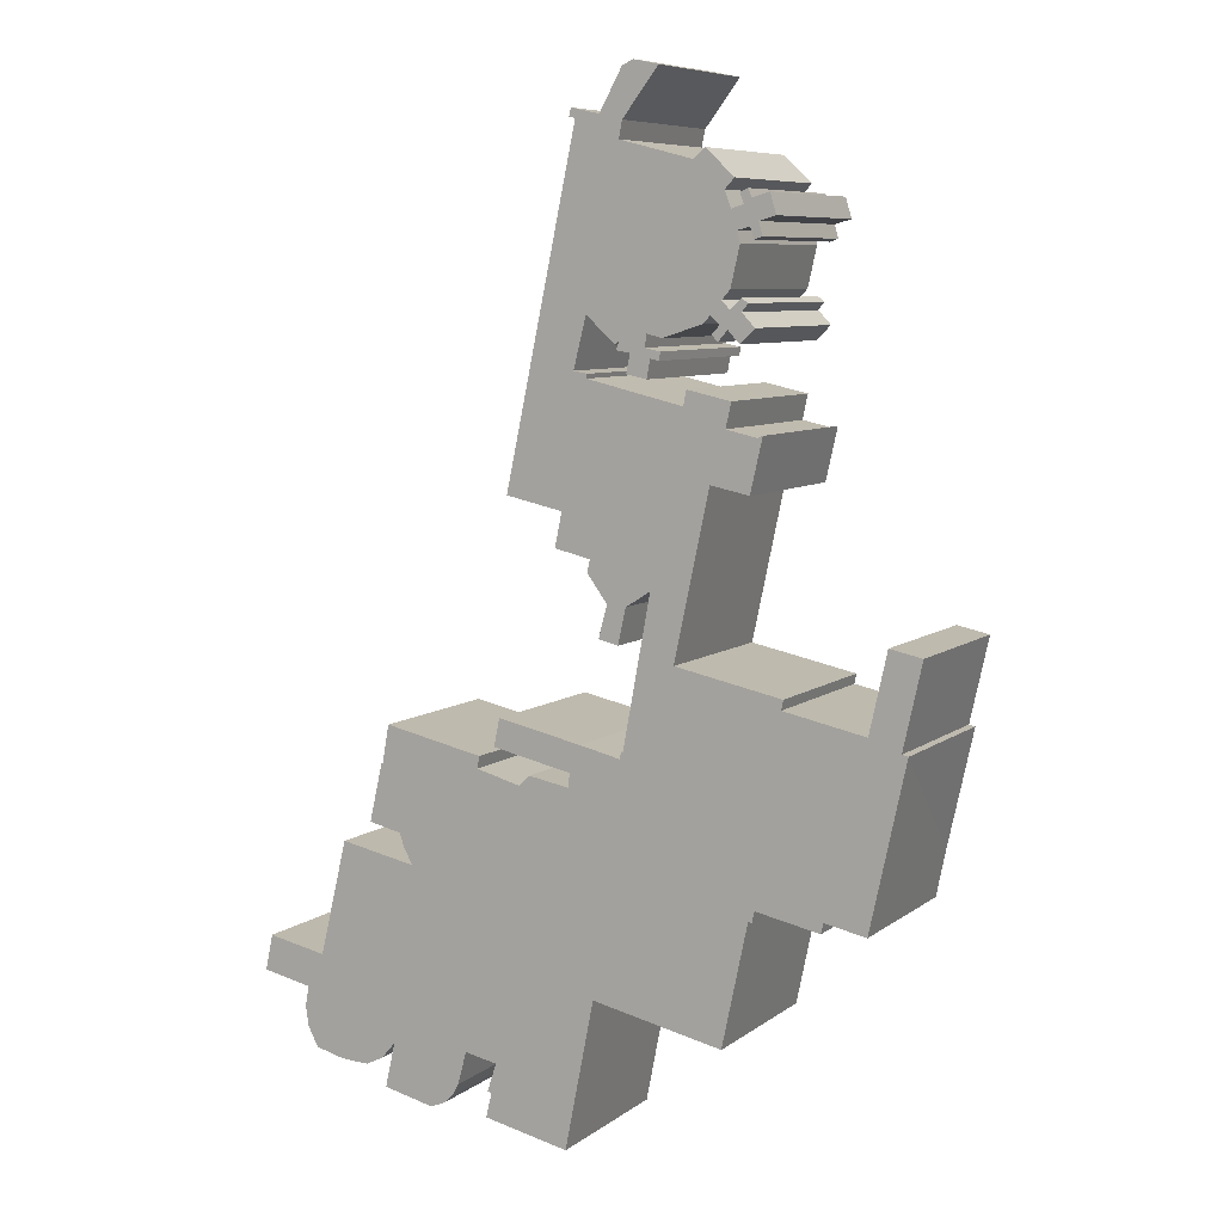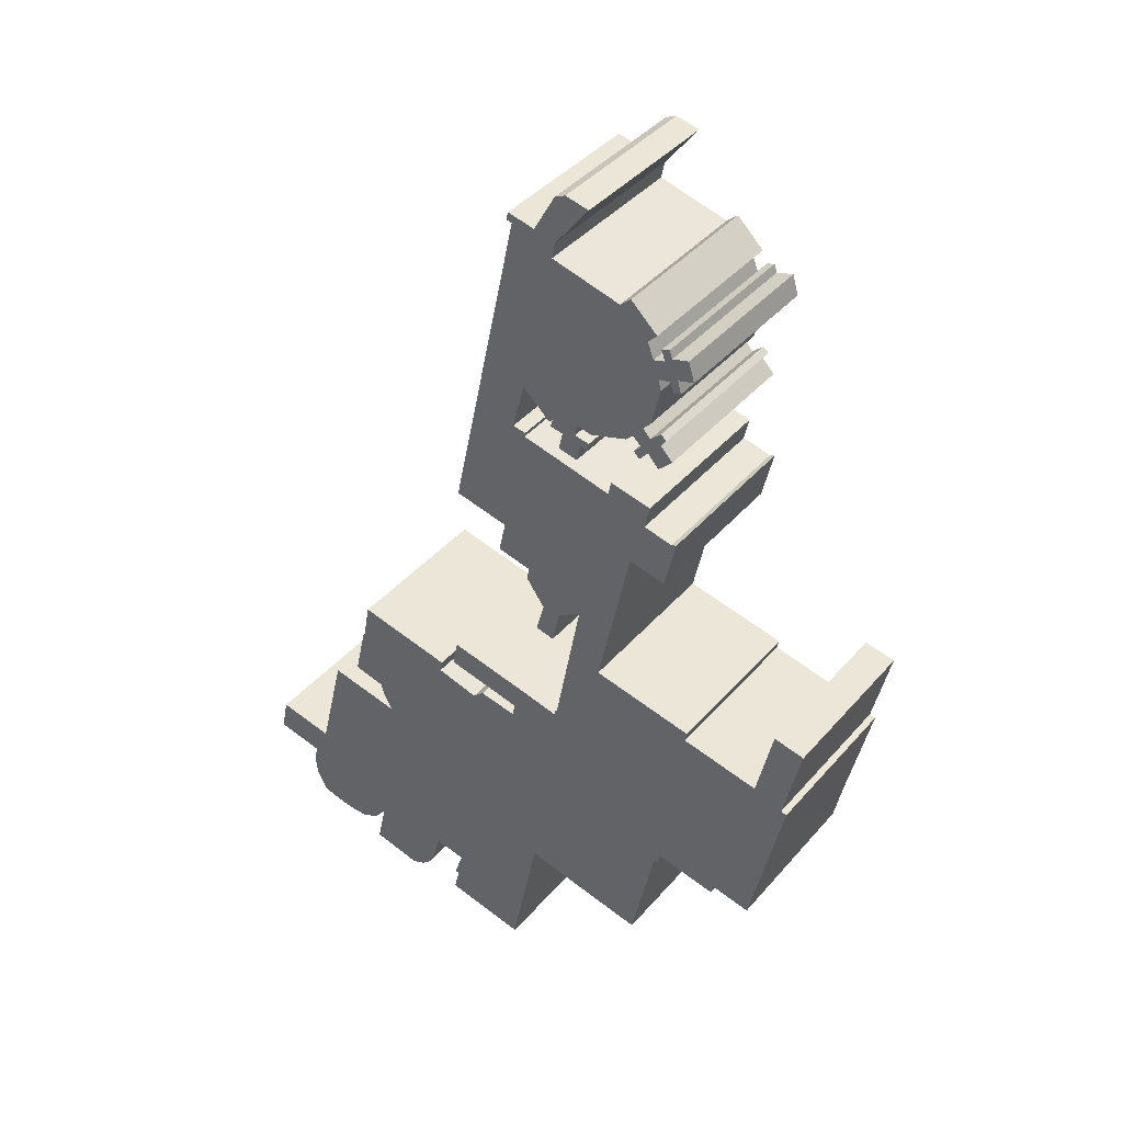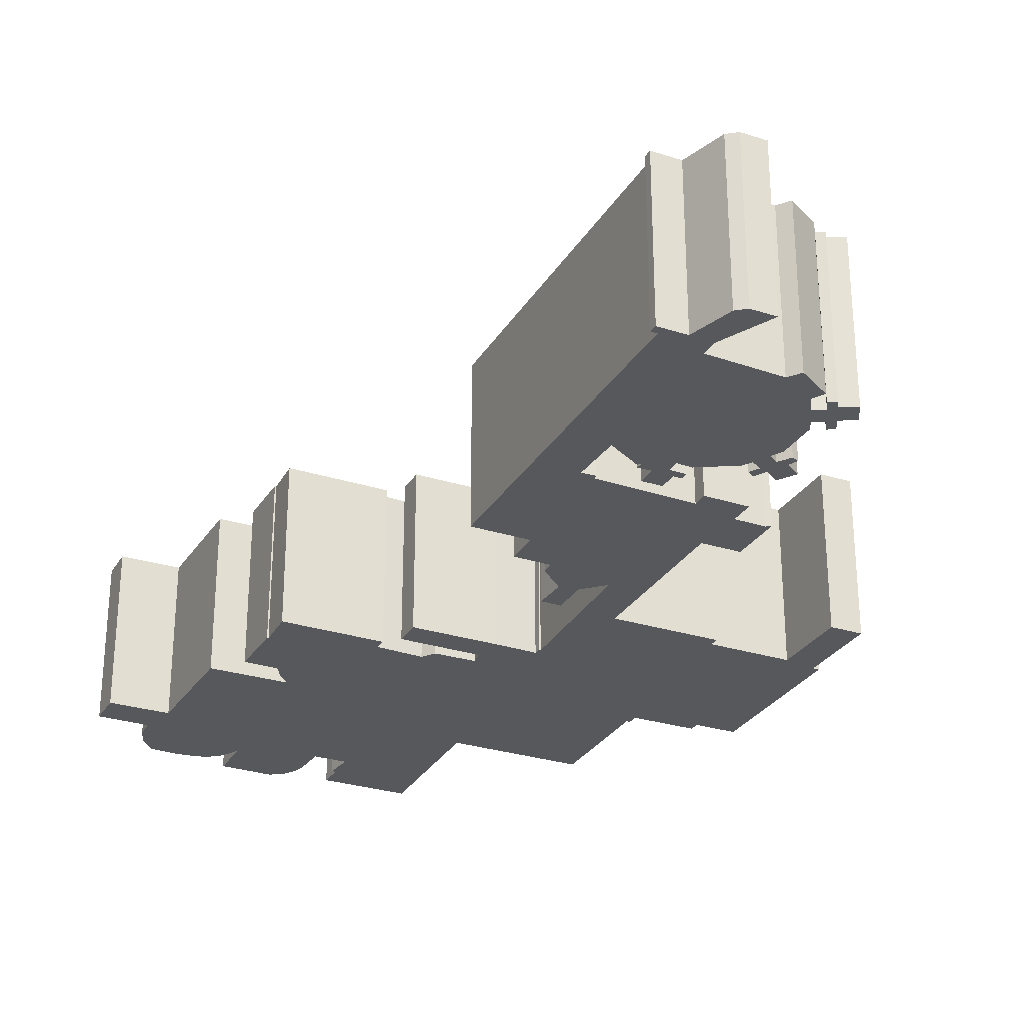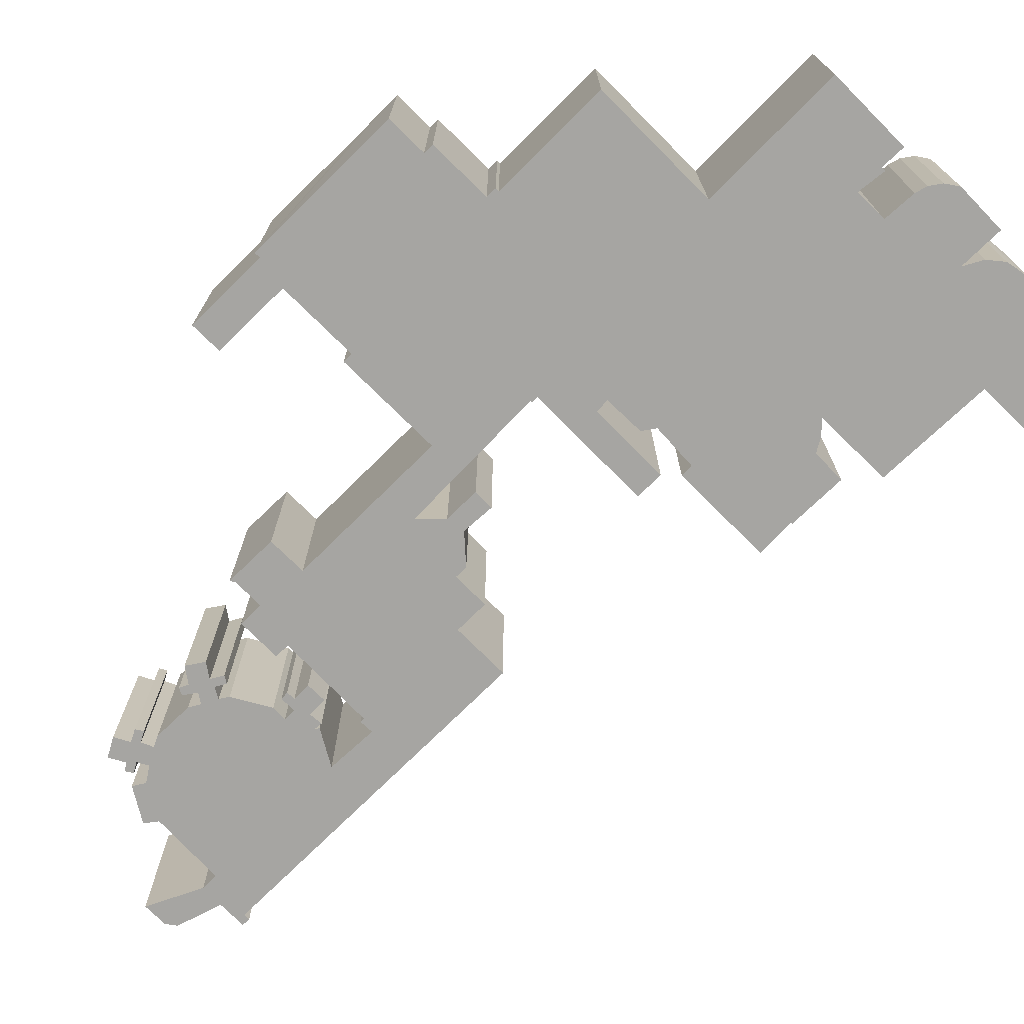
<metadata>
{"format":"obj","ext":"obj","renderer":"f3d","projection":"perspective","resolution":1024,"background":"white","views":[{"elev":7.6,"azim":28.0,"up":"+Z"},{"elev":40.7,"azim":36.6,"up":"+Z"},{"elev":-28.8,"azim":-13.4,"up":"+Y"},{"elev":-73.8,"azim":146.8,"up":"+Y"}]}
</metadata>
<code>
v  9.974 27.56 -11.71
v  17.1 27.56 -13.06
v  14.57 27.56 -12.85
v  19.68 27.56 -13.09
v  8.243 27.56 -8.431
v  22.5 27.56 -11.63
v  24.85 27.56 -8.884
v  7.764 27.56 -5.126
v  23.16 27.56 -16.39
v  32.27 27.56 -18.11
v  31.66 27.56 -18.32
v  34.09 27.56 -17.33
v  23.57 27.56 -14.58
v  35.78 27.56 -15.78
v  36.75 27.56 -13.91
v  38.23 27.56 -8.412
v  8.33 27.56 -1.756
v  1.27 27.56 5.966
v  11.18 27.56 3.985
v  0 27.56 1.688e-15
v  41.9 27.56 -18.47
v  56.65 27.56 -19.12
v  56.18 27.56 -21.49
v  42.87 27.56 -14.33
v  61.03 27.56 3.127
v  42.19 27.56 -14.16
v  43.72 27.56 -9.487
v  15.81 27.56 23.25
v  28.64 27.56 20.67
v  87.04 27.56 18.68
v  82.79 27.56 -1.487
v  27.11 27.56 23.27
v  26.33 27.56 25.65
v  20.83 27.56 26.91
v  23.02 27.56 36.49
v  88.06 27.56 20.36
v  99.04 27.56 19.95
v  23.26 27.56 36.44
v  24.12 27.56 41.2
v  48.16 27.56 35.34
v  40.7 27.56 37.31
v  41.09 27.56 39.32
v  24.33 27.56 42.38
v  24.42 27.56 42.88
v  98.67 27.56 18.21
v  87.66 27.56 18.53
v  107.5 27.56 26.25
v  105.9 27.56 18.53
v  50.04 27.56 37.07
v  56.79 27.56 35.84
v  62.04 27.56 59.02
v  66.63 27.56 64.15
v  65.35 27.56 58.26
v  63.49 27.56 64.33
v  60.14 27.56 68.93
v  70.72 27.56 66.73
v  66.68 27.56 98.65
v  70.64 27.56 101
v  70.06 27.56 97.97
v  67.32 27.56 101.8
v  59.98 27.56 107.3
v  65.49 27.56 103.5
v  64.89 27.56 102.9
v  70.08 27.56 104.6
v  80.55 27.56 104.5
v  83.13 27.56 105.3
v  81.59 27.56 103.6
v  81.86 27.56 106
v  87.46 27.56 105.6
v  85.07 27.56 103.2
v  80.33 27.56 107.3
v  85.35 27.56 107.8
v  79.11 27.56 106.1
v  72.58 27.56 104
v  65.04 27.56 102.1
v  69.72 27.56 102.6
v  72.28 27.56 102.1
v  72.13 27.56 100.7
v  86.6 27.56 119.9
v  88.5 27.56 118.6
v  87.17 27.56 118.1
v  87.9 27.56 120.7
v  111.8 27.56 45.59
v  57.02 27.56 38.14
v  65.61 27.56 41.07
v  43.74 27.56 41.01
v  66.18 27.56 42.17
v  65.91 27.56 42.2
v  110.8 27.56 45.8
v  92.05 27.56 50.59
v  74.64 27.56 55.87
v  105.6 27.56 47.81
v  92.38 27.56 52.23
v  76.92 27.56 66.53
v  60.58 27.56 71
v  80.42 27.56 82.88
v  54.59 27.56 72.35
v  55.79 27.56 77.98
v  46.28 27.56 80.01
v  57.87 27.56 99.01
v  55.06 27.56 121.1
v  60.03 27.56 97.9
v  82.89 27.56 91.04
v  87.93 27.56 89.93
v  76.05 27.56 94.18
v  60.16 27.56 98.62
v  83.46 27.56 108.2
v  82.11 27.56 109.5
v  83.51 27.56 111.1
v  85.02 27.56 117.6
v  58.22 27.56 135.9
v  84.57 27.56 119.5
v  83.57 27.56 122.5
v  89.28 27.56 121.1
v  65.43 27.56 132.7
v  82.5 27.56 125.2
v  84.08 27.56 126.9
v  77.52 27.56 129.6
v  66 27.56 135.5
v  57.19 27.56 136.1
v  57.51 27.56 137.5
v  62.24 27.56 136.4
v  71.92 27.56 143.1
v  65.96 27.56 143.2
v  67.8 27.56 144
v  79.42 27.56 131.2
v  84.91 27.56 124.8
v  86.77 27.56 124
v  85.55 27.56 123.1
v  86.28 27.56 125.4
v  90.64 27.56 121.5
v  89.61 27.56 124.8
v  86.32 27.56 109.1
v  85.28 27.56 109.9
v  83.76 27.56 95.08
v  76.55 27.56 96.64
v  88.81 27.56 90.26
v  86.82 27.56 81.55
v  113.9 27.56 59.73
v  108.5 27.56 60.83
v  44.72 27.56 45.59
v  58.84 27.56 42.62
v  9.974 7.172e-16 -11.71
v  8.243 5.162e-16 -8.431
v  28.64 -1.266e-15 20.67
v  27.11 -1.425e-15 23.27
v  63.49 -3.939e-15 64.33
v  60.14 -4.221e-15 68.93
v  85.07 -6.322e-15 103.2
v  83.13 -6.449e-15 105.3
v  81.59 -6.342e-15 103.6
v  80.55 -6.402e-15 104.5
v  81.86 -6.49e-15 106
v  80.33 -6.571e-15 107.3
v  64.89 -6.303e-15 102.9
v  59.98 -6.572e-15 107.3
v  7.764 3.139e-16 -5.126
v  8.33 1.075e-16 -1.756
v  0 0 0
v  1.27 -3.653e-16 5.966
v  11.18 -2.44e-16 3.985
v  15.81 -1.423e-15 23.25
v  26.33 -1.571e-15 25.65
v  20.83 -1.648e-15 26.91
v  23.02 -2.234e-15 36.49
v  23.26 -2.231e-15 36.44
v  24.33 -2.595e-15 42.38
v  24.42 -2.626e-15 42.88
v  24.12 -2.523e-15 41.2
v  56.79 -2.195e-15 35.84
v  57.02 -2.336e-15 38.14
v  43.74 -2.511e-15 41.01
v  44.72 -2.792e-15 45.59
v  65.61 -2.515e-15 41.07
v  65.91 -2.584e-15 42.2
v  66.18 -2.582e-15 42.17
v  70.72 -4.086e-15 66.73
v  62.04 -3.614e-15 59.02
v  60.58 -4.348e-15 71
v  54.59 -4.43e-15 72.35
v  55.79 -4.775e-15 77.98
v  46.28 -4.899e-15 80.01
v  55.06 -7.415e-15 121.1
v  58.22 -8.321e-15 135.9
v  57.19 -8.335e-15 136.1
v  57.51 -8.417e-15 137.5
v  85.55 -7.537e-15 123.1
v  84.91 -7.645e-15 124.8
v  87.17 -7.231e-15 118.1
v  86.6 -7.343e-15 119.9
v  66.68 -6.041e-15 98.65
v  67.32 -6.234e-15 101.8
v  65.04 -6.254e-15 102.1
v  65.49 -6.338e-15 103.5
v  76.05 -5.767e-15 94.18
v  76.55 -5.918e-15 96.64
v  105.6 -2.927e-15 47.81
v  108.5 -3.725e-15 60.83
v  41.9 1.131e-15 -18.47
v  42.87 8.775e-16 -14.33
v  42.19 8.67e-16 -14.16
v  43.72 5.809e-16 -9.487
v  23.16 1.003e-15 -16.39
v  24.85 5.44e-16 -8.884
v  23.57 8.925e-16 -14.58
v  65.35 -3.567e-15 58.26
v  90.64 -7.439e-15 121.5
v  87.9 -7.392e-15 120.7
v  89.28 -7.415e-15 121.1
v  88.5 -7.259e-15 118.6
v  84.57 -7.316e-15 119.5
v  79.11 -6.497e-15 106.1
v  72.58 -6.367e-15 104
v  70.08 -6.407e-15 104.6
v  72.13 -6.166e-15 100.7
v  70.64 -6.183e-15 101
v  70.06 -5.999e-15 97.97
v  86.82 -4.994e-15 81.55
v  80.42 -5.075e-15 82.88
v  105.9 -1.135e-15 18.53
v  99.04 -1.221e-15 19.95
v  98.67 -1.115e-15 18.21
v  88.06 -1.247e-15 20.36
v  87.66 -1.135e-15 18.53
v  87.04 -1.144e-15 18.68
v  82.79 9.105e-17 -1.487
v  61.03 -1.915e-16 3.127
v  56.18 1.316e-15 -21.49
v  38.23 5.151e-16 -8.412
v  31.66 1.121e-15 -18.32
v  14.57 7.871e-16 -12.85
v  19.68 8.012e-16 -13.09
v  17.1 7.997e-16 -13.06
v  41.09 -2.408e-15 39.32
v  40.7 -2.285e-15 37.31
v  48.16 -2.164e-15 35.34
v  50.04 -2.27e-15 37.07
v  58.84 -2.61e-15 42.62
v  62.24 -8.354e-15 136.4
v  67.8 -8.819e-15 144
v  71.92 -8.765e-15 143.1
v  65.43 -8.124e-15 132.7
v  77.52 -7.935e-15 129.6
v  83.57 -7.501e-15 122.5
v  86.28 -7.676e-15 125.4
v  86.77 -7.593e-15 124
v  89.61 -7.644e-15 124.8
v  69.72 -6.282e-15 102.6
v  72.28 -6.249e-15 102.1
v  57.87 -6.063e-15 99.01
v  60.16 -6.039e-15 98.62
v  60.03 -5.994e-15 97.9
v  83.76 -5.822e-15 95.08
v  82.89 -5.574e-15 91.04
v  87.93 -5.506e-15 89.93
v  88.81 -5.527e-15 90.26
v  74.64 -3.421e-15 55.87
v  92.38 -3.198e-15 52.23
v  92.05 -3.098e-15 50.59
v  113.9 -3.657e-15 59.73
v  110.8 -2.805e-15 45.8
v  111.8 -2.791e-15 45.59
v  66.63 -3.928e-15 64.15
v  66 -8.296e-15 135.5
v  82.5 -7.667e-15 125.2
v  85.02 -7.201e-15 117.6
v  83.51 -6.801e-15 111.1
v  76.92 -4.074e-15 66.53
v  107.5 -1.607e-15 26.25
v  56.65 1.171e-15 -19.12
v  36.75 8.516e-16 -13.91
v  65.96 -8.766e-15 143.2
v  79.42 -8.036e-15 131.2
v  83.46 -6.623e-15 108.2
v  85.28 -6.728e-15 109.9
v  84.08 -7.77e-15 126.9
v  82.11 -6.707e-15 109.5
v  86.32 -6.681e-15 109.1
v  85.35 -6.602e-15 107.8
v  87.46 -6.465e-15 105.6
v  35.78 9.66e-16 -15.78
v  34.09 1.061e-15 -17.33
v  32.27 1.109e-15 -18.11
v  22.5 7.121e-16 -11.63
v  77.73 -4.811e-15 78.57
v  64.71 27.56 81.43
v  77.73 27.56 78.57
v  64.71 -4.986e-15 81.43
v  75.34 -4.093e-15 66.84
v  75.34 27.56 66.84
v  62.27 -4.251e-15 69.42
v  62.27 27.56 69.42
g defaultobject
f 1 2 3
f 2 1 4
f 4 1 5
f 4 5 6
f 6 5 7
f 7 5 8
f 9 10 11
f 10 9 12
f 12 9 13
f 12 13 14
f 14 13 7
f 14 7 15
f 15 7 16
f 16 7 8
f 16 8 17
f 18 19 20
f 21 22 23
f 22 21 24
f 22 24 25
f 25 24 26
f 25 26 27
f 25 27 16
f 25 16 17
f 25 17 20
f 25 20 19
f 25 19 28
f 25 28 29
f 25 30 31
f 30 25 29
f 30 29 32
f 30 32 33
f 30 33 34
f 30 34 35
f 30 35 36
f 36 35 37
f 37 35 38
f 39 40 38
f 40 39 41
f 41 39 42
f 42 39 43
f 42 43 44
f 37 45 36
f 36 46 30
f 37 47 48
f 47 37 38
f 47 38 40
f 47 40 49
f 47 49 50
f 51 52 53
f 52 51 54
f 52 54 55
f 52 55 56
f 57 58 59
f 58 57 60
f 61 62 63
f 62 61 64
f 65 66 67
f 66 65 68
f 66 69 70
f 69 66 68
f 69 68 71
f 69 71 72
f 64 73 74
f 73 64 61
f 62 60 75
f 60 62 76
f 60 76 77
f 76 62 64
f 58 77 78
f 77 58 60
f 79 80 81
f 80 79 82
f 50 83 47
f 83 50 84
f 83 84 85
f 85 84 86
f 83 85 87
f 87 85 88
f 83 87 89
f 89 87 90
f 90 87 91
f 91 87 56
f 89 90 92
f 90 91 93
f 91 56 94
f 94 56 55
f 94 55 95
f 94 95 96
f 96 95 97
f 96 97 98
f 96 98 99
f 96 99 100
f 100 99 101
f 96 100 102
f 96 102 103
f 96 103 104
f 103 102 105
f 102 100 106
f 100 101 61
f 61 101 73
f 73 101 71
f 71 101 107
f 71 107 72
f 107 101 108
f 108 101 109
f 109 101 110
f 110 101 111
f 110 111 112
f 112 111 79
f 79 111 113
f 79 113 82
f 82 113 114
f 113 111 115
f 113 115 116
f 116 115 117
f 117 115 118
f 115 111 119
f 119 111 120
f 119 120 121
f 119 121 122
f 122 123 119
f 123 122 124
f 123 124 125
f 126 117 118
f 127 128 129
f 128 127 130
f 113 131 114
f 131 113 129
f 131 129 132
f 132 129 128
f 107 133 72
f 133 107 134
f 105 135 103
f 135 105 136
f 96 137 138
f 137 96 104
f 92 139 89
f 139 92 140
f 141 85 86
f 85 141 142
f 143 5 1
f 5 143 144
f 145 32 29
f 32 145 146
f 147 55 54
f 55 147 148
f 149 66 70
f 66 149 150
f 151 65 67
f 65 151 152
f 153 71 68
f 71 153 154
f 155 61 63
f 61 155 156
f 144 8 5
f 8 144 157
f 157 17 8
f 17 157 158
f 159 18 20
f 18 159 160
f 161 28 19
f 28 161 162
f 146 33 32
f 33 146 163
f 164 35 34
f 35 164 165
f 166 39 38
f 39 166 43
f 43 166 44
f 44 166 167
f 44 167 168
f 167 166 169
f 170 84 50
f 84 170 171
f 172 141 86
f 141 172 173
f 174 88 85
f 88 174 175
f 176 56 87
f 56 176 177
f 178 54 51
f 54 178 147
f 148 95 55
f 95 148 179
f 180 98 97
f 98 180 181
f 182 101 99
f 101 182 183
f 101 183 111
f 111 183 184
f 185 121 120
f 121 185 186
f 187 127 129
f 127 187 188
f 189 79 81
f 79 189 190
f 191 60 57
f 60 191 192
f 193 62 75
f 62 193 194
f 195 136 105
f 136 195 196
f 197 140 92
f 140 197 198
f 199 24 21
f 24 199 200
f 201 27 26
f 27 201 202
f 203 13 9
f 13 203 7
f 7 203 204
f 204 203 205
f 158 20 17
f 20 158 159
f 163 34 33
f 34 163 164
f 171 86 84
f 86 171 172
f 206 51 53
f 51 206 178
f 179 97 95
f 97 179 180
f 181 99 98
f 99 181 182
f 184 120 111
f 120 184 185
f 207 114 131
f 114 207 82
f 82 207 208
f 208 207 209
f 210 81 80
f 81 210 189
f 190 112 79
f 112 190 211
f 212 74 73
f 74 212 213
f 213 64 74
f 64 213 214
f 215 58 78
f 58 215 216
f 217 57 59
f 57 217 191
f 192 75 60
f 75 192 193
f 218 96 138
f 96 218 219
f 220 37 48
f 37 220 221
f 222 36 45
f 36 222 223
f 224 30 46
f 30 224 225
f 226 25 31
f 25 226 227
f 228 21 23
f 21 228 199
f 200 26 24
f 26 200 201
f 202 16 27
f 16 202 229
f 230 11 10
f 230 9 11
f 9 230 203
f 231 1 3
f 1 231 143
f 232 2 4
f 2 232 233
f 233 3 2
f 3 233 231
f 160 19 18
f 19 160 161
f 162 29 28
f 29 162 145
f 165 38 35
f 38 165 166
f 168 42 44
f 42 168 234
f 235 40 41
f 40 235 236
f 237 50 49
f 50 237 170
f 173 142 141
f 142 173 238
f 238 85 142
f 85 238 174
f 175 87 88
f 87 175 176
f 186 122 121
f 122 186 239
f 240 123 125
f 123 240 241
f 242 118 115
f 118 242 243
f 244 129 113
f 129 244 187
f 188 130 127
f 130 188 245
f 246 132 128
f 132 246 247
f 248 77 76
f 77 248 249
f 250 106 100
f 106 250 251
f 252 105 102
f 105 252 195
f 196 135 136
f 135 196 253
f 254 104 103
f 104 254 255
f 255 137 104
f 137 255 256
f 257 93 91
f 93 257 258
f 259 92 90
f 92 259 197
f 198 139 140
f 139 198 260
f 261 83 89
f 83 261 262
f 234 41 42
f 41 234 235
f 263 53 52
f 53 263 206
f 264 115 119
f 115 264 242
f 265 113 116
f 113 265 244
f 245 128 130
f 128 245 246
f 247 131 132
f 131 247 207
f 208 80 82
f 80 208 210
f 211 110 112
f 110 211 266
f 266 109 110
f 109 266 267
f 214 76 64
f 76 214 248
f 249 78 77
f 78 249 215
f 216 59 58
f 59 216 217
f 156 100 61
f 100 156 250
f 251 102 106
f 102 251 252
f 253 103 135
f 103 253 254
f 256 138 137
f 138 256 218
f 219 94 96
f 94 219 91
f 91 219 257
f 257 219 268
f 258 90 93
f 90 258 259
f 260 89 139
f 89 260 261
f 262 47 83
f 47 262 48
f 48 262 220
f 220 262 269
f 221 45 37
f 45 221 222
f 223 46 36
f 46 223 224
f 225 31 30
f 31 225 226
f 227 22 25
f 22 227 23
f 23 227 228
f 228 227 270
f 229 15 16
f 15 229 271
f 236 49 40
f 49 236 237
f 239 124 122
f 124 239 272
f 272 125 124
f 125 272 240
f 243 126 118
f 126 243 273
f 274 134 107
f 134 274 275
f 152 68 65
f 68 152 153
f 177 52 56
f 52 177 263
f 241 119 123
f 119 241 264
f 276 116 117
f 116 276 265
f 267 108 109
f 108 267 277
f 278 72 133
f 72 278 279
f 280 70 69
f 70 280 149
f 150 67 66
f 67 150 151
f 154 73 71
f 73 154 212
f 194 63 62
f 63 194 155
f 271 14 15
f 14 271 281
f 281 12 14
f 12 281 282
f 282 10 12
f 10 282 283
f 230 10 283
f 204 6 7
f 6 204 284
f 284 4 6
f 4 284 232
f 273 117 126
f 117 273 276
f 277 107 108
f 107 277 274
f 275 133 134
f 133 275 278
f 279 69 72
f 69 279 280
f 285 286 287
f 286 285 288
f 289 287 290
f 287 289 285
f 291 290 292
f 290 291 289
f 288 292 286
f 292 288 291
f 228 200 199
f 200 228 270
f 230 205 203
f 205 230 283
f 205 283 282
f 205 282 204
f 204 282 281
f 204 281 271
f 204 271 229
f 204 229 158
f 165 164 163
f 158 160 159
f 160 158 229
f 160 229 202
f 231 144 143
f 144 231 233
f 144 233 232
f 144 232 284
f 144 284 157
f 157 284 204
f 157 204 158
f 173 172 171
f 200 202 201
f 202 200 270
f 202 270 227
f 202 227 161
f 202 161 160
f 161 227 162
f 162 227 226
f 162 226 145
f 145 226 225
f 145 225 146
f 146 225 163
f 163 225 165
f 165 225 166
f 166 225 169
f 169 225 167
f 167 225 224
f 167 224 223
f 167 223 168
f 168 223 235
f 235 223 236
f 236 223 222
f 236 222 237
f 237 222 221
f 237 221 170
f 170 221 220
f 170 220 171
f 171 220 269
f 171 269 173
f 173 269 238
f 238 269 174
f 174 269 175
f 175 269 176
f 176 269 262
f 176 262 261
f 176 261 259
f 176 259 257
f 218 254 252
f 254 218 255
f 255 218 256
f 254 195 252
f 195 254 253
f 195 253 196
f 261 197 259
f 197 261 260
f 197 260 198
f 258 257 259
f 257 177 176
f 177 257 268
f 177 268 179
f 179 181 180
f 181 179 268
f 181 268 219
f 251 250 252
f 217 192 191
f 192 217 216
f 192 194 193
f 194 192 216
f 194 216 215
f 194 215 248
f 248 215 249
f 194 156 155
f 156 194 248
f 156 248 214
f 280 150 149
f 150 280 153
f 153 280 154
f 279 274 280
f 274 279 275
f 275 279 278
f 210 190 189
f 190 210 208
f 247 246 207
f 209 244 208
f 244 209 187
f 187 209 207
f 187 207 188
f 188 207 246
f 188 246 245
f 276 242 265
f 242 276 243
f 243 276 273
f 181 183 182
f 183 181 250
f 250 181 219
f 250 219 218
f 250 218 252
f 183 250 156
f 183 156 214
f 183 214 213
f 183 213 212
f 183 212 154
f 183 154 280
f 183 280 274
f 183 274 277
f 183 277 267
f 183 267 184
f 184 267 266
f 184 266 211
f 184 211 190
f 184 190 244
f 244 190 208
f 184 244 242
f 242 244 265
f 184 242 264
f 184 264 186
f 186 264 239
f 239 264 272
f 272 264 241
f 272 241 240
f 186 185 184
f 150 152 151
f 152 150 153
f 206 147 178
f 147 206 263
f 147 263 148
f 148 263 177
f 148 177 179
f 234 168 235

</code>
